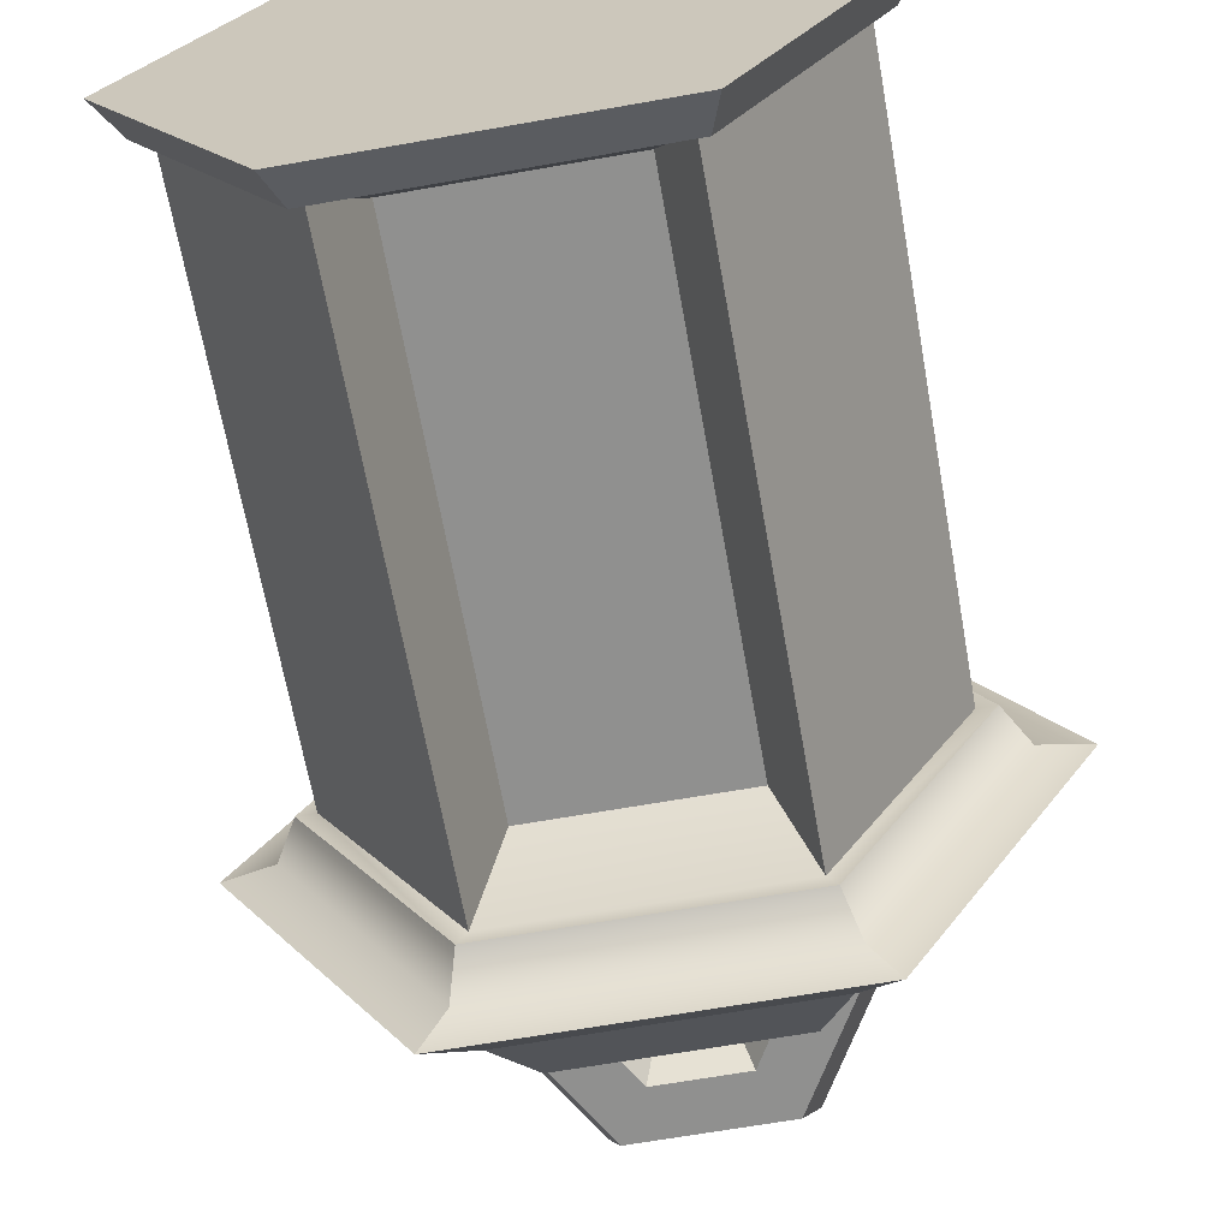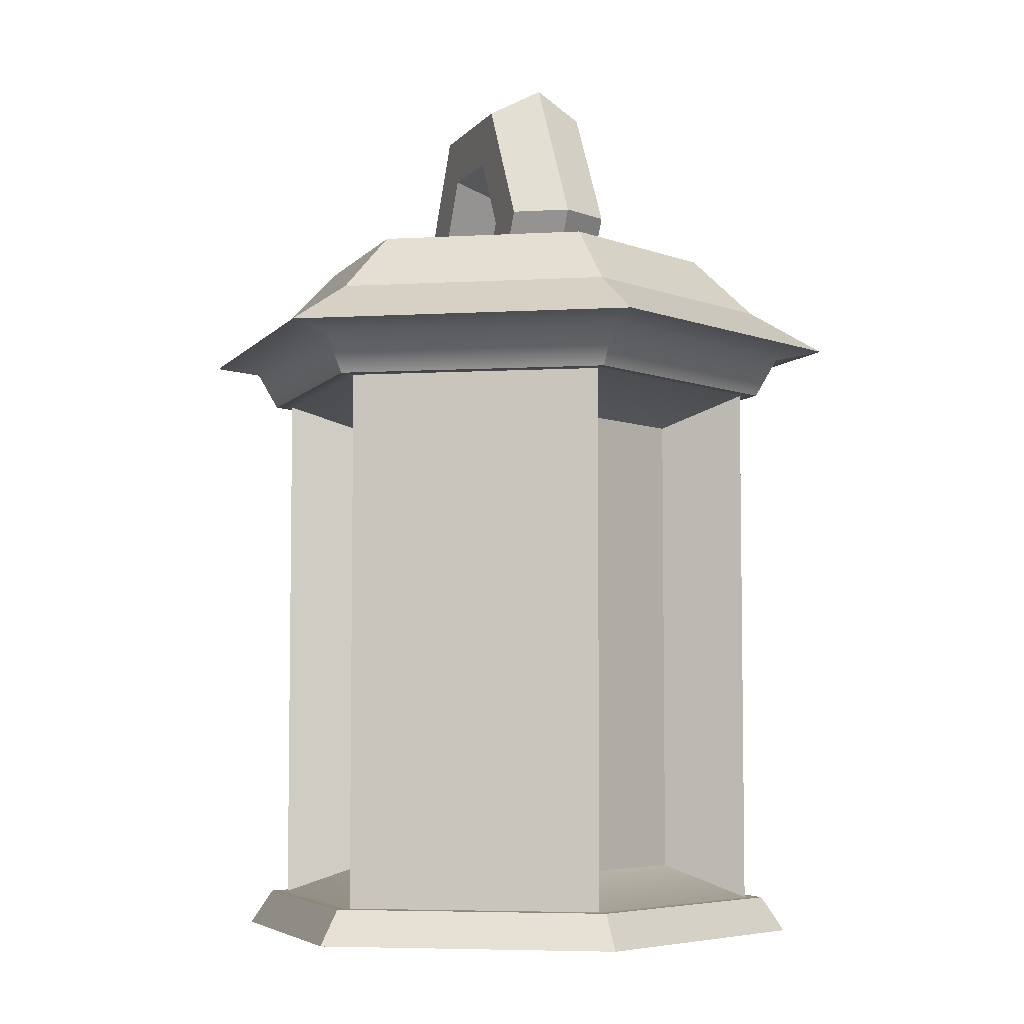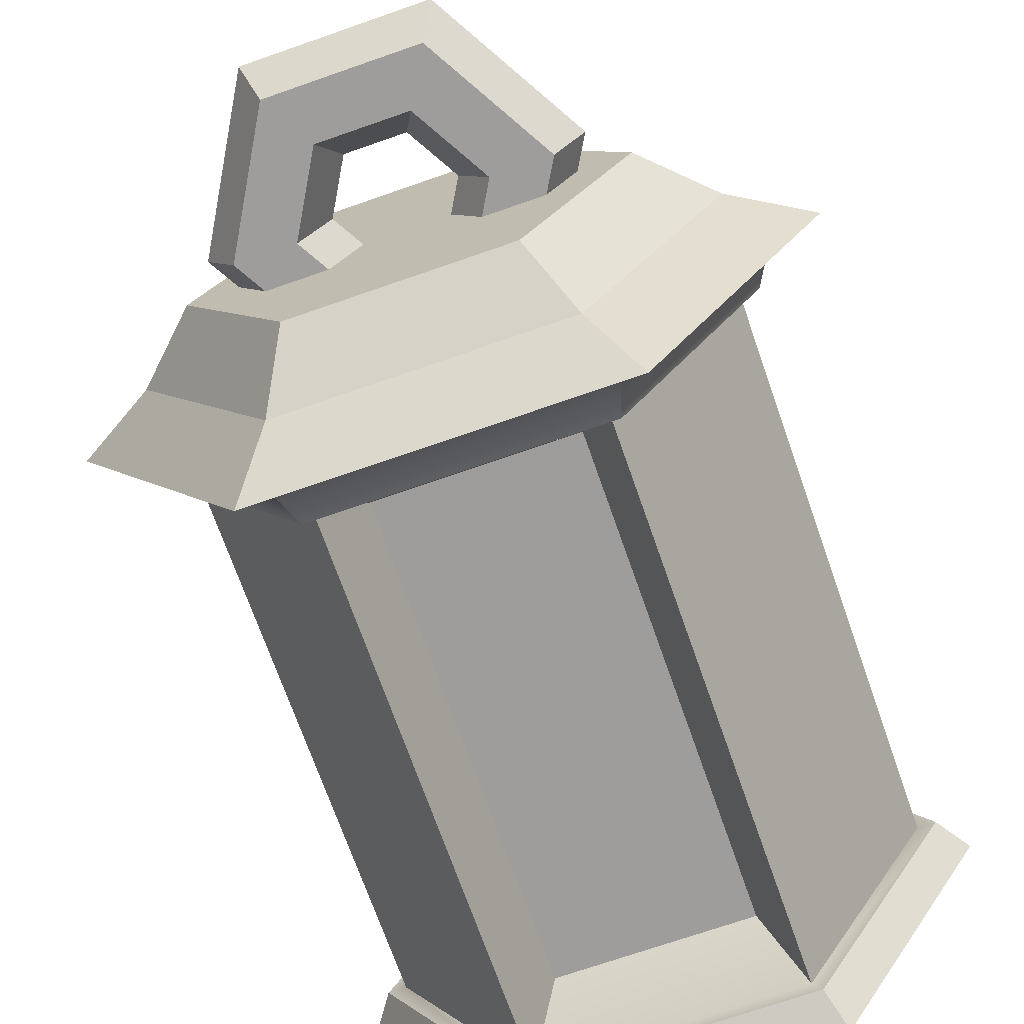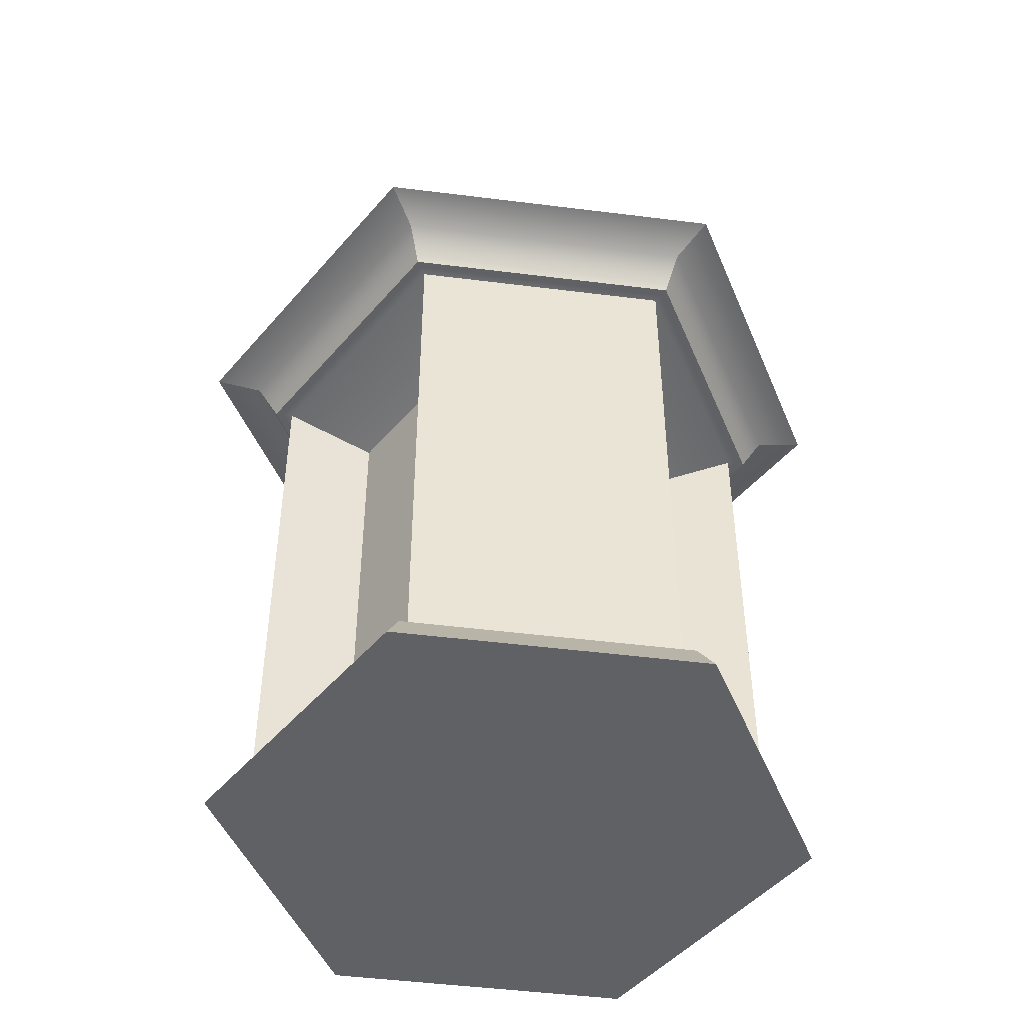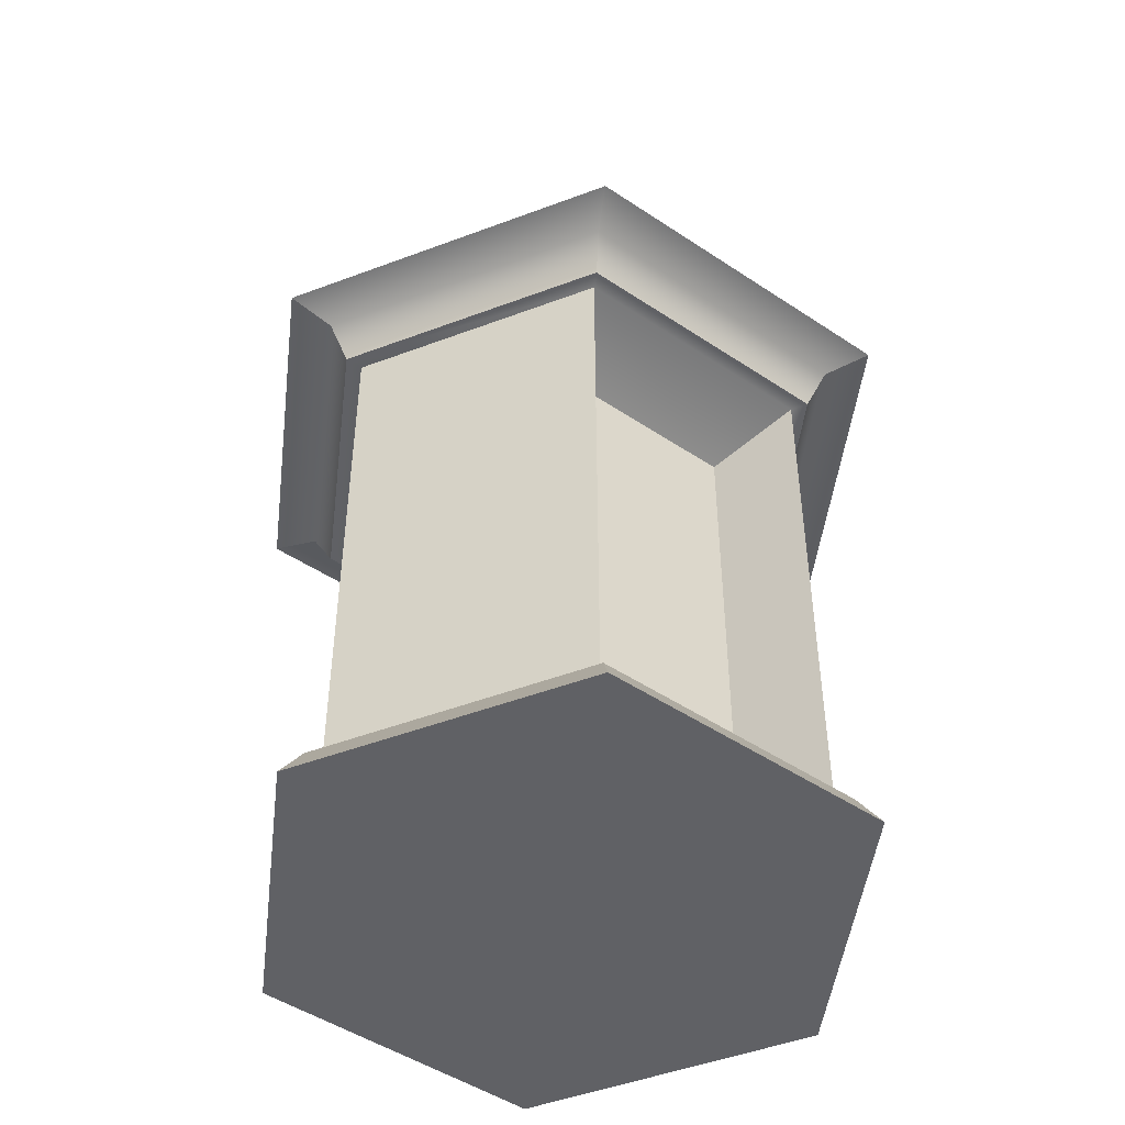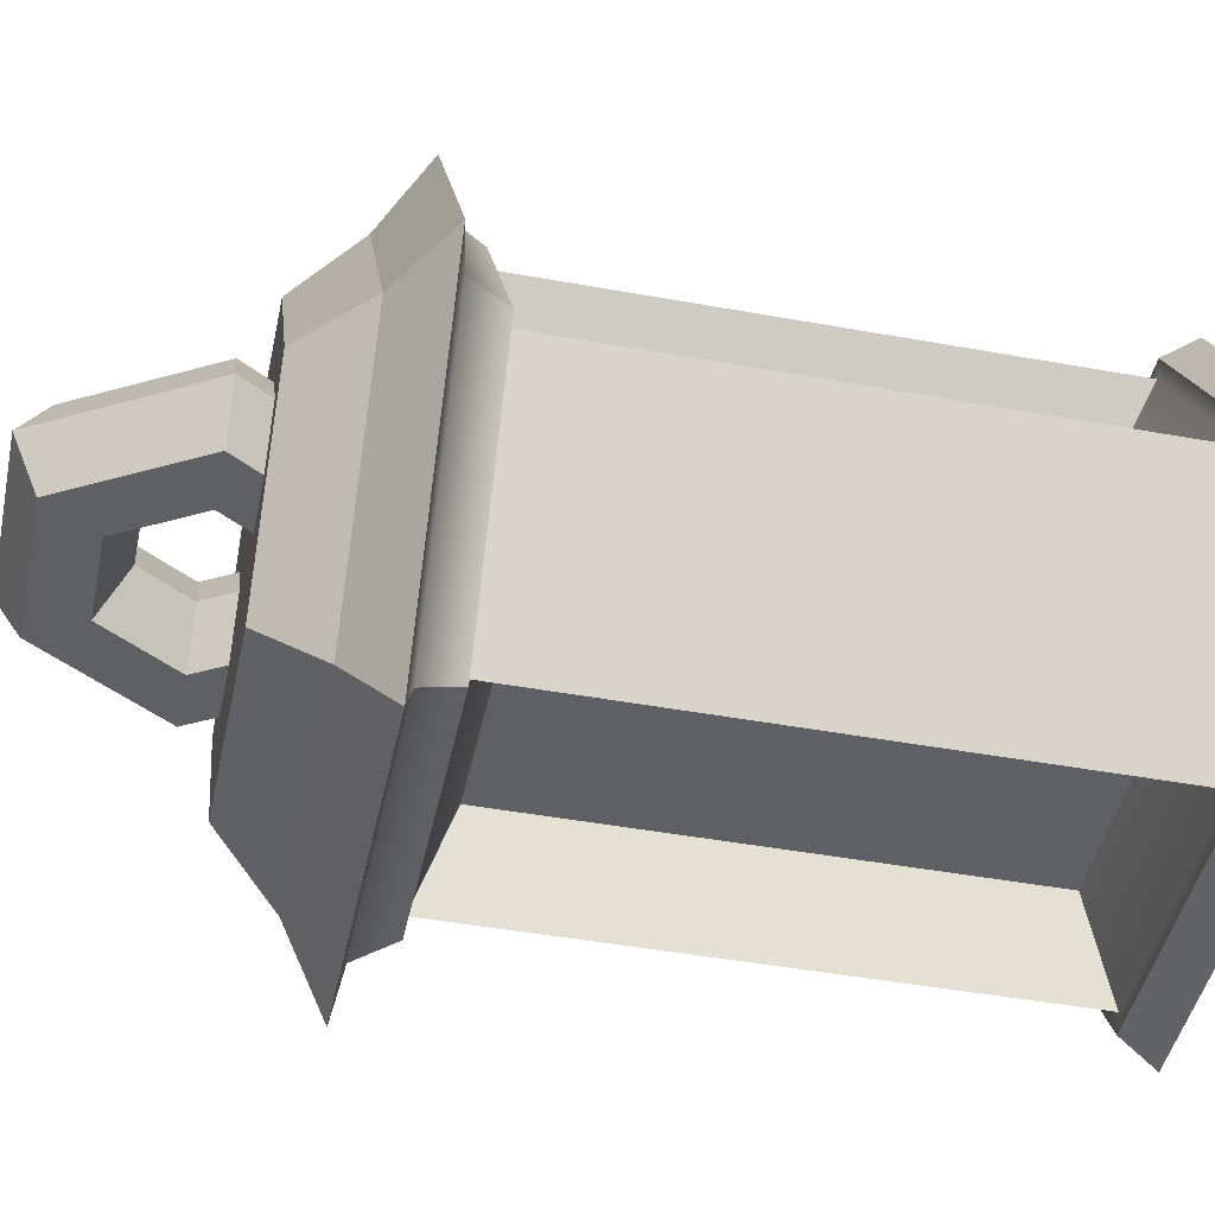
<metadata>
{"format":"obj","ext":"obj","renderer":"f3d","projection":"perspective","resolution":1024,"background":"white","views":[{"elev":-65.5,"azim":10.1,"up":"+Z"},{"elev":-5.4,"azim":-109.9,"up":"+Y"},{"elev":-70.7,"azim":-160.7,"up":"+Z"},{"elev":-47.5,"azim":-128.1,"up":"+Y"},{"elev":-47.9,"azim":143.0,"up":"+Y"},{"elev":-45.3,"azim":-101.9,"up":"+Z"}]}
</metadata>
<code>
v 0.5 -3.222 -0.866
v -0.5 -3.222 -0.866
v -1 -3.222 -0
v -0.5 -3.222 0.866
v 0.5 -3.222 0.866
v 1 -3.222 0
v 0.5 -1.222 -0.866
v -0.5 -1.222 -0.866
v -1 -1.222 -0
v -0.5 -1.222 0.866
v 0.5 -1.222 0.866
v 1 -1.222 0
v 0.5431 -3.349 -0.9407
v -0.5431 -3.349 -0.9407
v 0 -3.349 0
v -1.086 -3.349 -0
v -0.5431 -3.349 0.9407
v 0.5431 -3.349 0.9407
v 1.086 -3.349 0
v 0.5406 -1.081 -0.9364
v -0.5406 -1.081 -0.9364
v -1.081 -1.081 -0
v -0.5406 -1.081 0.9364
v 0.5406 -1.081 0.9364
v 1.081 -1.081 0
v 0.6285 -1.051 -1.089
v -0.6285 -1.051 -1.089
v -1.257 -1.051 -0
v -0.6285 -1.051 1.089
v 0.6285 -1.051 1.089
v 1.257 -1.051 0
v 0.4909 -0.8876 -0.8503
v -0.4909 -0.8876 -0.8503
v -0.9819 -0.8876 -0
v -0.4909 -0.8876 0.8503
v 0.4909 -0.8876 0.8503
v 0.9819 -0.8876 0
v 0.3766 -0.6676 -0.6524
v -0.3766 -0.6676 -0.6524
v 0 -0.6676 0
v -0.7533 -0.6676 -0
v -0.3766 -0.6676 0.6524
v 0.3766 -0.6676 0.6524
v 0.7533 -0.6676 0
v 0.4672 -3.222 -0.8092
v -0.4672 -3.222 -0.8092
v -0.4672 -1.222 -0.8092
v 0.4672 -1.222 -0.8092
v -0.9344 -3.222 -0
v -0.9344 -1.222 -0
v -0.4672 -3.222 0.8092
v -0.4672 -1.222 0.8092
v 0.4672 -3.222 0.8092
v 0.4672 -1.222 0.8092
v 0.9344 -3.222 0
v 0.9344 -1.222 0
v 0.3488 -3.104 -0.4889
v -0.3488 -3.104 -0.4889
v -0.3488 -1.34 -0.4889
v 0.3488 -1.34 -0.4889
v -0.6056 -3.104 -0.04407
v -0.2568 -3.104 0.56
v -0.2568 -1.34 0.56
v -0.6056 -1.34 -0.04407
v 0.2568 -3.104 0.56
v 0.6056 -3.104 -0.04407
v 0.6056 -1.34 -0.04407
v 0.2568 -1.34 0.56
f 57 58 60
f 60 58 59
f 46 49 47
f 47 49 50
f 61 62 64
f 64 62 63
f 51 53 52
f 52 53 54
f 65 66 68
f 68 66 67
f 55 45 56
f 56 45 48
f 14 13 15
f 16 14 15
f 17 16 15
f 18 17 15
f 19 18 15
f 13 19 15
f 38 39 40
f 39 41 40
f 41 42 40
f 42 43 40
f 43 44 40
f 44 38 40
f 2 1 14
f 14 1 13
f 3 2 16
f 16 2 14
f 4 3 17
f 17 3 16
f 5 4 18
f 18 4 17
f 6 5 19
f 19 5 18
f 1 6 13
f 13 6 19
f 7 8 20
f 20 8 21
f 8 9 21
f 21 9 22
f 9 10 22
f 22 10 23
f 10 11 23
f 23 11 24
f 11 12 24
f 24 12 25
f 12 7 25
f 25 7 20
f 20 21 26
f 26 21 27
f 21 22 27
f 27 22 28
f 22 23 28
f 28 23 29
f 23 24 29
f 29 24 30
f 24 25 30
f 30 25 31
f 25 20 31
f 31 20 26
f 26 27 32
f 32 27 33
f 27 28 33
f 33 28 34
f 28 29 34
f 34 29 35
f 29 30 35
f 35 30 36
f 30 31 36
f 36 31 37
f 31 26 37
f 37 26 32
f 32 33 38
f 38 33 39
f 33 34 39
f 39 34 41
f 34 35 41
f 41 35 42
f 35 36 42
f 42 36 43
f 36 37 43
f 43 37 44
f 37 32 44
f 44 32 38
f 1 2 45
f 45 2 46
f 8 7 47
f 47 7 48
f 2 3 46
f 46 3 49
f 9 8 50
f 50 8 47
f 3 4 49
f 49 4 51
f 10 9 52
f 52 9 50
f 4 5 51
f 51 5 53
f 11 10 54
f 54 10 52
f 5 6 53
f 53 6 55
f 12 11 56
f 56 11 54
f 6 1 55
f 55 1 45
f 7 12 48
f 48 12 56
f 45 46 57
f 57 46 58
f 46 47 58
f 58 47 59
f 47 48 59
f 59 48 60
f 48 45 60
f 60 45 57
f 49 51 61
f 61 51 62
f 51 52 62
f 62 52 63
f 50 64 52
f 52 64 63
f 50 49 64
f 64 49 61
f 55 66 53
f 53 66 65
f 55 56 66
f 66 56 67
f 56 54 67
f 67 54 68
f 54 53 68
f 68 53 65
v 0.1061 -0.3729 -0
v -0.1061 -0.3729 -0
v -0.2123 -0.5567 0
v -0.1061 -0.7406 0
v 0.1061 -0.7406 0
v 0.2123 -0.5567 0
v 0.1592 -0.281 0.1838
v -0.1592 -0.281 0.1838
v -0.3184 -0.5567 0.1838
v -0.1592 -0.8325 0.1838
v 0.1592 -0.8325 0.1838
v 0.3184 -0.5567 0.1838
v 0.2654 -0.09712 0.1838
v -0.2654 -0.09712 0.1838
v -0.5307 -0.5567 0.1838
v -0.2654 -1.016 0.1838
v 0.2654 -1.016 0.1838
v 0.5307 -0.5567 0.1838
v 0.3184 -0.005193 -0
v -0.3184 -0.005193 -0
v -0.6369 -0.5567 -0
v -0.3184 -1.108 -0
v 0.3184 -1.108 -0
v 0.6369 -0.5567 -0
v 0.2654 -0.09712 -0.1838
v -0.2654 -0.09712 -0.1838
v -0.5307 -0.5567 -0.1838
v -0.2654 -1.016 -0.1838
v 0.2654 -1.016 -0.1838
v 0.5307 -0.5567 -0.1838
v 0.1592 -0.281 -0.1838
v -0.1592 -0.281 -0.1838
v -0.3184 -0.5567 -0.1838
v -0.1592 -0.8325 -0.1838
v 0.1592 -0.8325 -0.1838
v 0.3184 -0.5567 -0.1838
f 70 69 76
f 76 69 75
f 71 70 77
f 77 70 76
f 72 71 78
f 78 71 77
f 73 72 79
f 79 72 78
f 74 73 80
f 80 73 79
f 69 74 75
f 75 74 80
f 76 75 82
f 82 75 81
f 77 76 83
f 83 76 82
f 78 77 84
f 84 77 83
f 79 78 85
f 85 78 84
f 80 79 86
f 86 79 85
f 75 80 81
f 81 80 86
f 82 81 88
f 88 81 87
f 83 82 89
f 89 82 88
f 84 83 90
f 90 83 89
f 85 84 91
f 91 84 90
f 86 85 92
f 92 85 91
f 81 86 87
f 87 86 92
f 88 87 94
f 94 87 93
f 89 88 95
f 95 88 94
f 90 89 96
f 96 89 95
f 91 90 97
f 97 90 96
f 92 91 98
f 98 91 97
f 87 92 93
f 93 92 98
f 94 93 100
f 100 93 99
f 95 94 101
f 101 94 100
f 96 95 102
f 102 95 101
f 97 96 103
f 103 96 102
f 98 97 104
f 104 97 103
f 93 98 99
f 99 98 104
f 100 99 70
f 70 99 69
f 101 100 71
f 71 100 70
f 102 101 72
f 72 101 71
f 103 102 73
f 73 102 72
f 104 103 74
f 74 103 73
f 99 104 69
f 69 104 74
v 0.5 -3.222 -0.866
v -0.5 -3.222 -0.866
v -1 -3.222 -0
v -0.5 -3.222 0.866
v 0.5 -3.222 0.866
v 1 -3.222 0
v 0.5 -1.222 -0.866
v -0.5 -1.222 -0.866
v -1 -1.222 -0
v -0.5 -1.222 0.866
v 0.5 -1.222 0.866
v 1 -1.222 0
v 0.5431 -3.349 -0.9407
v -0.5431 -3.349 -0.9407
v 0 -3.349 0
v -1.086 -3.349 -0
v -0.5431 -3.349 0.9407
v 0.5431 -3.349 0.9407
v 1.086 -3.349 0
v 0.5406 -1.081 -0.9364
v -0.5406 -1.081 -0.9364
v -1.081 -1.081 -0
v -0.5406 -1.081 0.9364
v 0.5406 -1.081 0.9364
v 1.081 -1.081 0
v 0.6285 -1.051 -1.089
v -0.6285 -1.051 -1.089
v -1.257 -1.051 -0
v -0.6285 -1.051 1.089
v 0.6285 -1.051 1.089
v 1.257 -1.051 0
v 0.4909 -0.8876 -0.8503
v -0.4909 -0.8876 -0.8503
v -0.9819 -0.8876 -0
v -0.4909 -0.8876 0.8503
v 0.4909 -0.8876 0.8503
v 0.9819 -0.8876 0
v 0.3766 -0.6676 -0.6524
v -0.3766 -0.6676 -0.6524
v 0 -0.6676 0
v -0.7533 -0.6676 -0
v -0.3766 -0.6676 0.6524
v 0.3766 -0.6676 0.6524
v 0.7533 -0.6676 0
v 0.4672 -3.222 -0.8092
v -0.4672 -3.222 -0.8092
v -0.4672 -1.222 -0.8092
v 0.4672 -1.222 -0.8092
v -0.9344 -3.222 -0
v -0.9344 -1.222 -0
v -0.4672 -3.222 0.8092
v -0.4672 -1.222 0.8092
v 0.4672 -3.222 0.8092
v 0.4672 -1.222 0.8092
v 0.9344 -3.222 0
v 0.9344 -1.222 0
v 0.3488 -3.104 -0.4889
v -0.3488 -3.104 -0.4889
v -0.3488 -1.34 -0.4889
v 0.3488 -1.34 -0.4889
v -0.6056 -3.104 -0.04407
v -0.2568 -3.104 0.56
v -0.2568 -1.34 0.56
v -0.6056 -1.34 -0.04407
v 0.2568 -3.104 0.56
v 0.6056 -3.104 -0.04407
v 0.6056 -1.34 -0.04407
v 0.2568 -1.34 0.56
f 161 162 164
f 164 162 163
f 150 153 151
f 151 153 154
f 165 166 168
f 168 166 167
f 155 157 156
f 156 157 158
f 169 170 172
f 172 170 171
f 159 149 160
f 160 149 152
f 118 117 119
f 120 118 119
f 121 120 119
f 122 121 119
f 123 122 119
f 117 123 119
f 142 143 144
f 143 145 144
f 145 146 144
f 146 147 144
f 147 148 144
f 148 142 144
f 106 105 118
f 118 105 117
f 107 106 120
f 120 106 118
f 108 107 121
f 121 107 120
f 109 108 122
f 122 108 121
f 110 109 123
f 123 109 122
f 105 110 117
f 117 110 123
f 111 112 124
f 124 112 125
f 112 113 125
f 125 113 126
f 113 114 126
f 126 114 127
f 114 115 127
f 127 115 128
f 115 116 128
f 128 116 129
f 116 111 129
f 129 111 124
f 124 125 130
f 130 125 131
f 125 126 131
f 131 126 132
f 126 127 132
f 132 127 133
f 127 128 133
f 133 128 134
f 128 129 134
f 134 129 135
f 129 124 135
f 135 124 130
f 130 131 136
f 136 131 137
f 131 132 137
f 137 132 138
f 132 133 138
f 138 133 139
f 133 134 139
f 139 134 140
f 134 135 140
f 140 135 141
f 135 130 141
f 141 130 136
f 136 137 142
f 142 137 143
f 137 138 143
f 143 138 145
f 138 139 145
f 145 139 146
f 139 140 146
f 146 140 147
f 140 141 147
f 147 141 148
f 141 136 148
f 148 136 142
f 105 106 149
f 149 106 150
f 112 111 151
f 151 111 152
f 106 107 150
f 150 107 153
f 113 112 154
f 154 112 151
f 107 108 153
f 153 108 155
f 114 113 156
f 156 113 154
f 108 109 155
f 155 109 157
f 115 114 158
f 158 114 156
f 109 110 157
f 157 110 159
f 116 115 160
f 160 115 158
f 110 105 159
f 159 105 149
f 111 116 152
f 152 116 160
f 149 150 161
f 161 150 162
f 150 151 162
f 162 151 163
f 151 152 163
f 163 152 164
f 152 149 164
f 164 149 161
f 153 155 165
f 165 155 166
f 155 156 166
f 166 156 167
f 154 168 156
f 156 168 167
f 154 153 168
f 168 153 165
f 159 170 157
f 157 170 169
f 159 160 170
f 170 160 171
f 160 158 171
f 171 158 172
f 158 157 172
f 172 157 169
v 0.1061 -0.3729 -0
v -0.1061 -0.3729 -0
v -0.2123 -0.5567 0
v -0.1061 -0.7406 0
v 0.1061 -0.7406 0
v 0.2123 -0.5567 0
v 0.1592 -0.281 0.1838
v -0.1592 -0.281 0.1838
v -0.3184 -0.5567 0.1838
v -0.1592 -0.8325 0.1838
v 0.1592 -0.8325 0.1838
v 0.3184 -0.5567 0.1838
v 0.2654 -0.09712 0.1838
v -0.2654 -0.09712 0.1838
v -0.5307 -0.5567 0.1838
v -0.2654 -1.016 0.1838
v 0.2654 -1.016 0.1838
v 0.5307 -0.5567 0.1838
v 0.3184 -0.005193 -0
v -0.3184 -0.005193 -0
v -0.6369 -0.5567 -0
v -0.3184 -1.108 -0
v 0.3184 -1.108 -0
v 0.6369 -0.5567 -0
v 0.2654 -0.09712 -0.1838
v -0.2654 -0.09712 -0.1838
v -0.5307 -0.5567 -0.1838
v -0.2654 -1.016 -0.1838
v 0.2654 -1.016 -0.1838
v 0.5307 -0.5567 -0.1838
v 0.1592 -0.281 -0.1838
v -0.1592 -0.281 -0.1838
v -0.3184 -0.5567 -0.1838
v -0.1592 -0.8325 -0.1838
v 0.1592 -0.8325 -0.1838
v 0.3184 -0.5567 -0.1838
f 174 173 180
f 180 173 179
f 175 174 181
f 181 174 180
f 176 175 182
f 182 175 181
f 177 176 183
f 183 176 182
f 178 177 184
f 184 177 183
f 173 178 179
f 179 178 184
f 180 179 186
f 186 179 185
f 181 180 187
f 187 180 186
f 182 181 188
f 188 181 187
f 183 182 189
f 189 182 188
f 184 183 190
f 190 183 189
f 179 184 185
f 185 184 190
f 186 185 192
f 192 185 191
f 187 186 193
f 193 186 192
f 188 187 194
f 194 187 193
f 189 188 195
f 195 188 194
f 190 189 196
f 196 189 195
f 185 190 191
f 191 190 196
f 192 191 198
f 198 191 197
f 193 192 199
f 199 192 198
f 194 193 200
f 200 193 199
f 195 194 201
f 201 194 200
f 196 195 202
f 202 195 201
f 191 196 197
f 197 196 202
f 198 197 204
f 204 197 203
f 199 198 205
f 205 198 204
f 200 199 206
f 206 199 205
f 201 200 207
f 207 200 206
f 202 201 208
f 208 201 207
f 197 202 203
f 203 202 208
f 204 203 174
f 174 203 173
f 205 204 175
f 175 204 174
f 206 205 176
f 176 205 175
f 207 206 177
f 177 206 176
f 208 207 178
f 178 207 177
f 203 208 173
f 173 208 178

</code>
